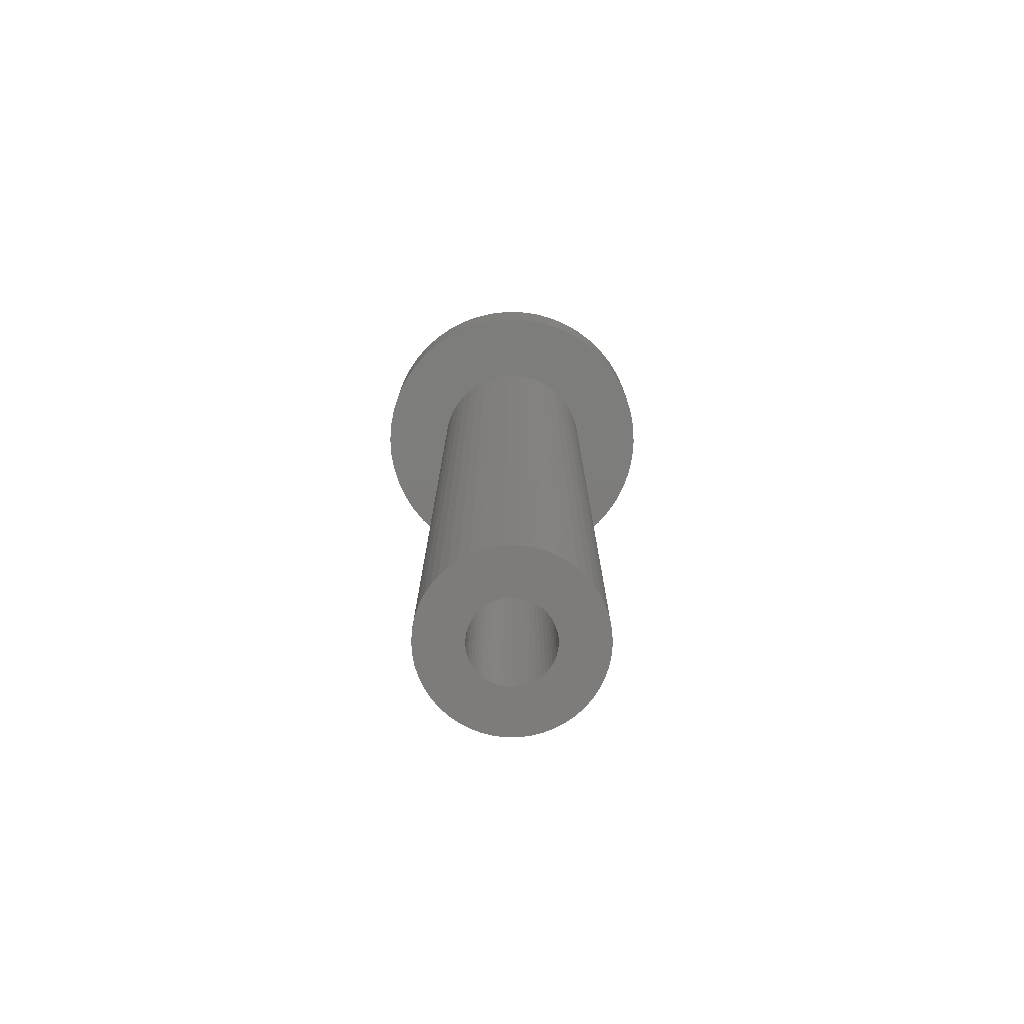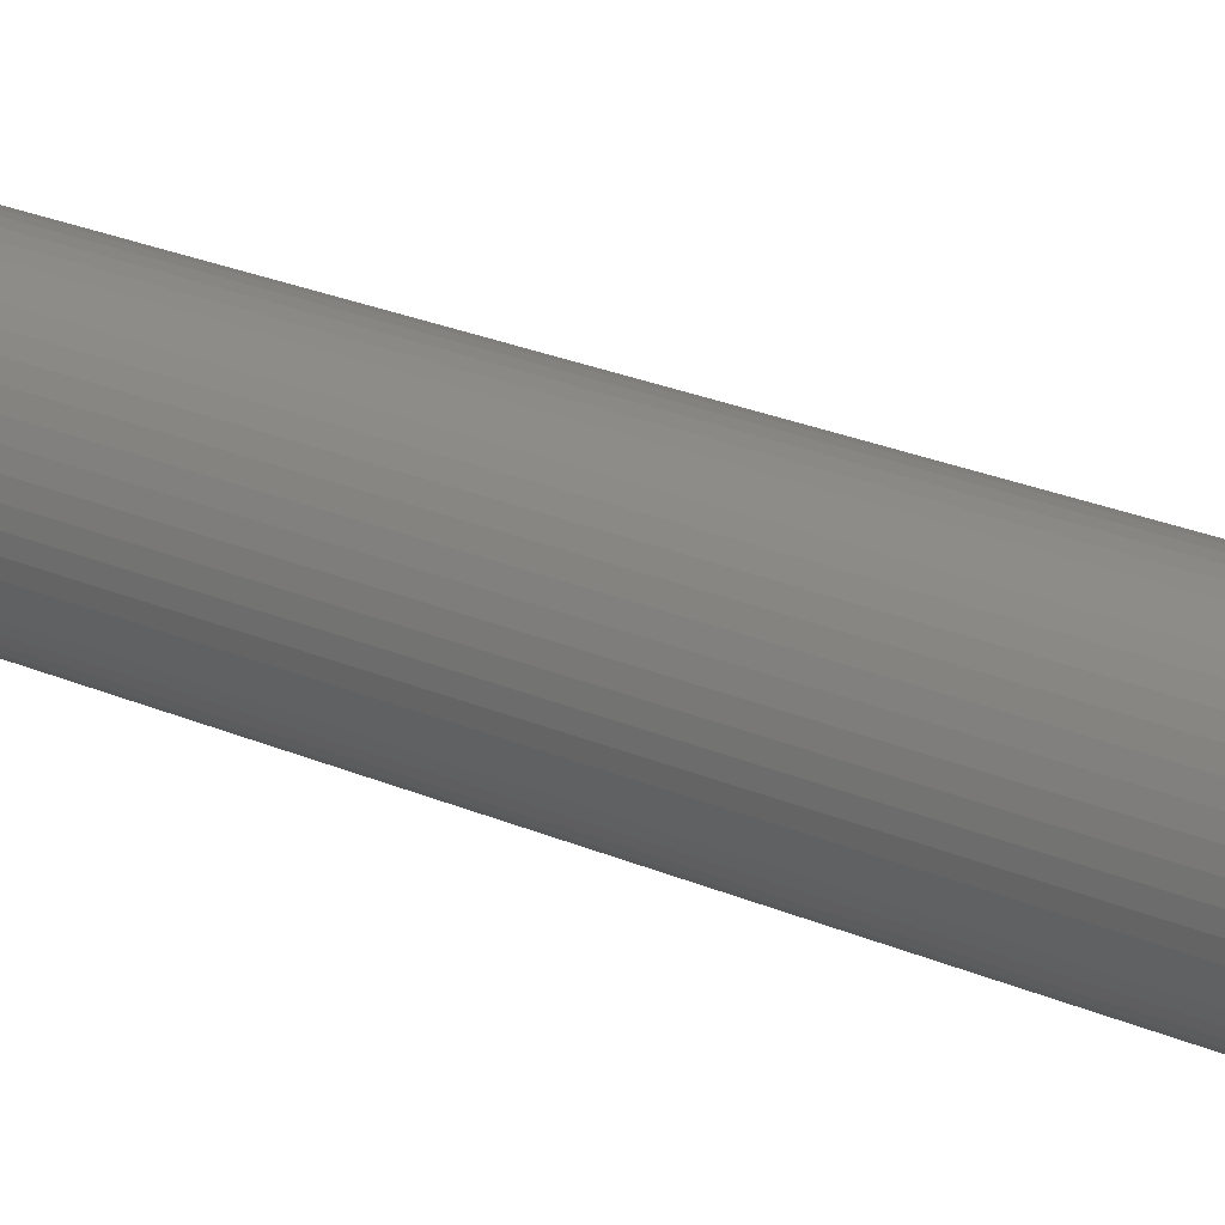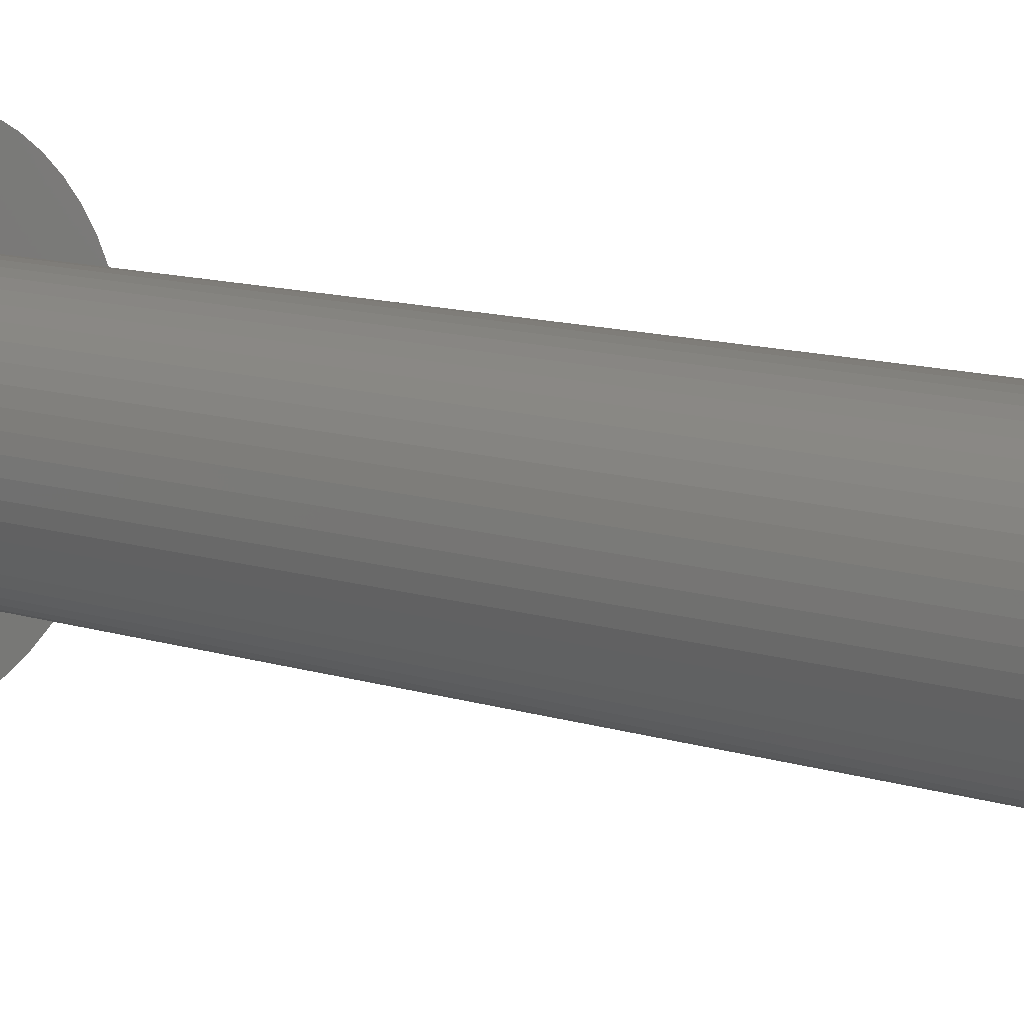
<metadata>
{"format":"stl","ext":"stl","renderer":"f3d","projection":"perspective","resolution":1024,"background":"white","views":[{"elev":-76.2,"azim":150.6,"up":"+Z"},{"elev":28.0,"azim":-57.6,"up":"+Y"},{"elev":11.0,"azim":129.4,"up":"+Y"}]}
</metadata>
<code>
# stl→obj: 344 verts, 688 faces
v 13 0 85
v 12.9 1.629 79
v 12.9 1.629 85
v 13 0 79
v -13 0 79
v -12.9 1.629 85
v -12.9 1.629 79
v -13 0 85
v 0.8163 12.97 79
v -0.8163 12.97 85
v 0.8163 12.97 85
v -0.8163 12.97 79
v -0.8163 -12.97 79
v 0.8163 -12.97 85
v -0.8163 -12.97 85
v 0.8163 -12.97 79
v 9.477 -8.899 85
v 10.52 -7.641 79
v 10.52 -7.641 85
v 9.477 -8.899 79
v 9.477 8.899 79
v 8.287 10.02 85
v 9.477 8.899 85
v 8.287 10.02 79
v -8.287 10.02 79
v -9.477 8.899 85
v -8.287 10.02 85
v -9.477 8.899 79
v -4.017 12.36 79
v -5.535 11.76 85
v -4.017 12.36 85
v -5.535 11.76 79
v 12.09 4.786 85
v 11.39 6.263 79
v 11.39 6.263 85
v 12.09 4.786 79
v 5.535 11.76 79
v 4.017 12.36 85
v 5.535 11.76 85
v 4.017 12.36 79
v 6.966 10.98 79
v 6.966 10.98 85
v -11.39 6.263 79
v -10.52 7.641 85
v -10.52 7.641 79
v -11.39 6.263 85
v 5.914 0 85
v 12.59 3.233 85
v 12.9 -1.629 85
v 12.59 -3.233 85
v 12.09 -4.786 85
v 2.957 5.122 85
v 10.52 7.641 85
v 11.39 -6.263 85
v 2.957 -5.122 85
v 8.287 -10.02 85
v 2.436 12.77 85
v -2.957 5.122 85
v -2.436 12.77 85
v -6.966 10.98 85
v 6.966 -10.98 85
v 5.535 -11.76 85
v 4.017 -12.36 85
v 2.436 -12.77 85
v -2.957 -5.122 85
v -2.436 -12.77 85
v -4.017 -12.36 85
v -5.535 -11.76 85
v -11.39 -6.263 85
v -5.914 0 85
v -6.966 -10.98 85
v -8.287 -10.02 85
v -9.477 -8.899 85
v -10.52 -7.641 85
v -12.09 4.786 85
v -12.59 3.233 85
v -12.09 -4.786 85
v -12.59 -3.233 85
v -12.9 -1.629 85
v -6.966 10.98 79
v -2.436 12.77 79
v 7 0 79
v 12.9 -1.629 79
v 6.945 -0.8773 79
v 12.59 -3.233 79
v 6.78 -1.741 79
v 12.09 -4.786 79
v 6.945 0.8773 79
v 6.508 -2.577 79
v 11.39 -6.263 79
v 12.59 3.233 79
v 6.134 -3.372 79
v 6.78 1.741 79
v 5.663 -4.114 79
v 5.103 -4.792 79
v 8.287 -10.02 79
v 6.508 2.577 79
v 4.462 -5.394 79
v 6.966 -10.98 79
v 3.751 -5.91 79
v 5.535 -11.76 79
v 2.98 -6.334 79
v 4.017 -12.36 79
v 2.163 -6.657 79
v 2.436 -12.77 79
v 1.312 -6.876 79
v 0.4395 -6.986 79
v -0.4395 -6.986 79
v -1.312 -6.876 79
v -2.436 -12.77 79
v -2.163 -6.657 79
v -4.017 -12.36 79
v -2.98 -6.334 79
v -5.535 -11.76 79
v -3.751 -5.91 79
v -6.966 -10.98 79
v -4.462 -5.394 79
v -8.287 -10.02 79
v -5.103 -4.792 79
v -9.477 -8.899 79
v -5.663 -4.114 79
v -10.52 -7.641 79
v -6.134 -3.372 79
v -11.39 -6.263 79
v -6.508 -2.577 79
v 6.134 3.372 79
v 10.52 7.641 79
v 5.663 4.114 79
v 5.103 4.792 79
v 4.462 5.394 79
v 3.751 5.91 79
v 2.98 6.334 79
v 2.163 6.657 79
v 2.436 12.77 79
v 1.312 6.876 79
v 0.4395 6.986 79
v -0.4395 6.986 79
v -1.312 6.876 79
v -2.163 6.657 79
v -2.98 6.334 79
v -3.751 5.91 79
v -4.462 5.394 79
v -5.103 4.792 79
v -5.663 4.114 79
v -6.134 3.372 79
v -6.508 2.577 79
v -12.09 4.786 79
v -6.78 1.741 79
v -12.59 3.233 79
v -6.945 0.8773 79
v -7 0 79
v -12.09 -4.786 79
v -6.78 -1.741 79
v -12.59 -3.233 79
v -6.945 -0.8773 79
v -12.9 -1.629 79
v 6.945 0.8773 9
v 7 0 9
v -7 0 9
v -6.945 0.8773 9
v 0.4395 6.986 9
v -0.4395 6.986 9
v -0.4395 -6.986 9
v 0.4395 -6.986 9
v 4.462 -5.394 9
v 5.103 -4.792 9
v 5.103 4.792 9
v 4.462 5.394 9
v -4.462 5.394 9
v -5.103 4.792 9
v -2.163 6.657 9
v -2.98 6.334 9
v 6.134 3.372 9
v 6.508 2.577 9
v 6.78 1.741 9
v 2.98 6.334 9
v 2.163 6.657 9
v 3.751 5.91 9
v -6.508 2.577 9
v -6.134 3.372 9
v -5.663 4.114 9
v -6.78 1.741 9
v -3.751 5.91 9
v -1.312 6.876 9
v 5.663 4.114 9
v 1.312 6.876 9
v 6.945 -0.8773 9
v 6.508 -2.577 9
v 6.134 -3.372 9
v -5.663 -4.114 9
v -6.134 -3.372 9
v -6.508 -2.577 9
v 3.25 0 9
v 3.224 -0.4073 9
v 6.78 -1.741 9
v 3.148 -0.8082 9
v 3.224 0.4073 9
v 3.022 -1.196 9
v 2.848 -1.566 9
v 5.663 -4.114 9
v 3.148 0.8082 9
v 2.629 -1.91 9
v 2.369 -2.225 9
v 3.022 1.196 9
v 2.072 -2.504 9
v 3.751 -5.91 9
v 2.848 1.566 9
v 1.741 -2.744 9
v 2.98 -6.334 9
v 1.384 -2.941 9
v 2.163 -6.657 9
v 1.004 -3.091 9
v 1.312 -6.876 9
v 0.609 -3.192 9
v 0.2041 -3.244 9
v -0.2041 -3.244 9
v -0.609 -3.192 9
v -1.312 -6.876 9
v -1.004 -3.091 9
v -2.163 -6.657 9
v -1.384 -2.941 9
v -2.98 -6.334 9
v -1.741 -2.744 9
v -3.751 -5.91 9
v -2.072 -2.504 9
v -4.462 -5.394 9
v -2.369 -2.225 9
v -5.103 -4.792 9
v -2.629 -1.91 9
v -2.848 -1.566 9
v 2.629 1.91 9
v 2.369 2.225 9
v 2.072 2.504 9
v 1.741 2.744 9
v 1.384 2.941 9
v 1.004 3.091 9
v 0.609 3.192 9
v 0.2041 3.244 9
v -0.2041 3.244 9
v -0.609 3.192 9
v -1.004 3.091 9
v -1.384 2.941 9
v -1.741 2.744 9
v -2.072 2.504 9
v -2.369 2.225 9
v -2.629 1.91 9
v -2.848 1.566 9
v -3.022 1.196 9
v -3.148 0.8082 9
v -3.224 0.4073 9
v -3.25 0 9
v -3.022 -1.196 9
v -3.148 -0.8082 9
v -6.78 -1.741 9
v -3.224 -0.4073 9
v -6.945 -0.8773 9
v -2.875 -1.508 80
v -2.875 -2.875 79.7
v -2.875 -1.508 79.4
v -2.875 -5 80
v -2.875 -5 79.7
v -2.875 -2.875 79.4
v -2.875 5 80
v -2.875 2.875 79.7
v -2.875 5 79.7
v -2.875 1.508 80
v -2.875 1.508 79.4
v -2.875 2.875 79.4
v -2.957 -5.122 80
v -5.914 0 80
v -3.022 -1.196 80
v -3.148 -0.8082 80
v -3.224 -0.4073 80
v -3.25 0 80
v 2.957 5.122 80
v 2.875 5 80
v -2.957 5.122 80
v -3.022 1.196 80
v -3.148 0.8082 80
v -3.224 0.4073 80
v 5.914 0 80
v 3.224 0.4073 80
v 3.25 0 80
v 3.148 0.8082 80
v 3.022 1.196 80
v 2.875 1.508 80
v 3.224 -0.4073 80
v 3.148 -0.8082 80
v 3.022 -1.196 80
v 2.875 -1.508 80
v 2.957 -5.122 80
v 2.875 -5 80
v 2.875 -2.875 79.7
v 2.875 -1.508 79.4
v 2.875 -2.875 79.4
v 2.875 -5 79.7
v 2.875 2.875 79.4
v 2.875 1.508 79.4
v 2.875 2.875 79.7
v 2.875 5 79.7
v 1.503 -2.875 79.7
v 1.384 -2.941 79.7
v 1.004 -3.091 79.7
v 0.609 -3.192 79.7
v 0.2041 -3.244 79.7
v -0.2041 -3.244 79.7
v -0.609 -3.192 79.7
v -1.004 -3.091 79.7
v -1.384 -2.941 79.7
v -1.503 -2.875 79.7
v 1.503 2.875 79.7
v 1.384 2.941 79.7
v 1.004 3.091 79.7
v 0.609 3.192 79.7
v 0.2041 3.244 79.7
v -0.2041 3.244 79.7
v -0.609 3.192 79.7
v -1.004 3.091 79.7
v -1.384 2.941 79.7
v -1.503 2.875 79.7
v 1.503 2.875 79.4
v -1.503 2.875 79.4
v -1.741 -2.744 79.4
v -1.503 -2.875 79.4
v -2.072 -2.504 79.4
v -2.369 -2.225 79.4
v -2.629 -1.91 79.4
v -2.848 -1.566 79.4
v 2.848 1.566 79.4
v 2.629 1.91 79.4
v 2.369 2.225 79.4
v 2.072 2.504 79.4
v 1.741 2.744 79.4
v -1.741 2.744 79.4
v -2.072 2.504 79.4
v -2.369 2.225 79.4
v -2.629 1.91 79.4
v -2.848 1.566 79.4
v 2.848 -1.566 79.4
v 2.629 -1.91 79.4
v 2.369 -2.225 79.4
v 2.072 -2.504 79.4
v 1.741 -2.744 79.4
v 1.503 -2.875 79.4
f 1 2 3
f 2 1 4
f 5 6 7
f 6 5 8
f 9 10 11
f 10 9 12
f 13 14 15
f 14 13 16
f 17 18 19
f 18 17 20
f 21 22 23
f 22 21 24
f 25 26 27
f 26 25 28
f 29 30 31
f 30 29 32
f 33 34 35
f 34 33 36
f 37 38 39
f 38 37 40
f 41 39 42
f 39 41 37
f 43 44 45
f 44 43 46
f 45 26 28
f 26 45 44
f 47 1 3
f 47 3 48
f 1 47 49
f 47 48 33
f 49 47 50
f 47 33 35
f 50 47 51
f 52 35 53
f 51 47 54
f 52 53 23
f 55 54 47
f 52 23 22
f 54 55 19
f 52 22 42
f 19 55 17
f 17 55 56
f 52 42 39
f 52 39 38
f 35 52 47
f 57 52 38
f 11 52 57
f 10 52 11
f 58 10 59
f 10 58 52
f 31 58 59
f 30 58 31
f 60 58 30
f 27 58 60
f 56 55 61
f 61 55 62
f 62 55 63
f 55 64 63
f 55 14 64
f 55 15 14
f 65 15 55
f 15 65 66
f 65 67 66
f 65 68 67
f 69 65 70
f 26 58 27
f 65 71 68
f 44 58 26
f 65 72 71
f 46 58 44
f 65 73 72
f 58 46 70
f 65 74 73
f 75 70 46
f 65 69 74
f 76 70 75
f 70 77 69
f 6 70 76
f 70 78 77
f 8 70 6
f 70 79 78
f 70 8 79
f 80 27 60
f 27 80 25
f 81 31 59
f 31 81 29
f 82 4 83
f 84 83 85
f 4 82 2
f 86 85 87
f 88 2 82
f 89 87 90
f 2 88 91
f 92 90 18
f 93 91 88
f 94 18 20
f 91 93 36
f 95 20 96
f 97 36 93
f 36 97 34
f 98 96 99
f 83 84 82
f 85 86 84
f 87 89 86
f 90 92 89
f 18 94 92
f 100 99 101
f 20 95 94
f 96 98 95
f 102 101 103
f 99 100 98
f 101 102 100
f 104 103 105
f 103 104 102
f 105 106 104
f 16 106 105
f 16 107 106
f 16 108 107
f 13 108 16
f 13 109 108
f 110 109 13
f 109 110 111
f 112 111 110
f 111 112 113
f 114 113 112
f 113 114 115
f 116 115 114
f 115 116 117
f 118 117 116
f 117 118 119
f 120 119 118
f 119 120 121
f 122 121 120
f 121 122 123
f 124 123 122
f 123 124 125
f 126 34 97
f 34 126 127
f 128 127 126
f 127 128 21
f 129 21 128
f 21 129 24
f 130 24 129
f 24 130 41
f 131 41 130
f 41 131 37
f 132 37 131
f 37 132 40
f 133 40 132
f 40 133 134
f 135 134 133
f 135 9 134
f 136 9 135
f 137 9 136
f 137 12 9
f 138 12 137
f 81 138 139
f 138 81 12
f 29 139 140
f 32 140 141
f 139 29 81
f 80 141 142
f 25 142 143
f 140 32 29
f 28 143 144
f 45 144 145
f 43 145 146
f 147 146 148
f 149 148 150
f 141 80 32
f 7 150 151
f 152 125 124
f 142 25 80
f 125 152 153
f 143 28 25
f 154 153 152
f 144 45 28
f 153 154 155
f 145 43 45
f 156 155 154
f 146 147 43
f 155 156 151
f 148 149 147
f 5 151 156
f 150 7 149
f 151 5 7
f 16 64 14
f 64 16 105
f 48 36 33
f 36 48 91
f 3 91 48
f 91 3 2
f 53 21 23
f 21 53 127
f 35 127 53
f 127 35 34
f 40 57 38
f 57 40 134
f 134 11 57
f 11 134 9
f 24 42 22
f 42 24 41
f 147 46 43
f 46 147 75
f 149 75 147
f 75 149 76
f 7 76 149
f 76 7 6
f 12 59 10
f 59 12 81
f 49 4 1
f 4 49 83
f 103 62 63
f 62 103 101
f 32 60 30
f 60 32 80
f 54 87 51
f 87 54 90
f 51 85 50
f 85 51 87
f 50 83 49
f 83 50 85
f 114 67 68
f 67 114 112
f 120 74 122
f 74 120 73
f 156 8 5
f 8 156 79
f 154 79 156
f 79 154 78
f 152 78 154
f 78 152 77
f 96 17 56
f 17 96 20
f 101 61 62
f 61 101 99
f 105 63 64
f 63 105 103
f 19 90 54
f 90 19 18
f 110 15 66
f 15 110 13
f 118 71 72
f 71 118 116
f 112 66 67
f 66 112 110
f 120 72 73
f 72 120 118
f 122 69 124
f 69 122 74
f 124 77 152
f 77 124 69
f 99 56 61
f 56 99 96
f 116 68 71
f 68 116 114
f 82 157 88
f 157 82 158
f 159 150 160
f 150 159 151
f 161 137 136
f 137 161 162
f 163 107 108
f 107 163 164
f 165 95 98
f 95 165 166
f 167 130 129
f 130 167 168
f 169 143 142
f 143 169 170
f 171 140 139
f 140 171 172
f 97 173 126
f 173 97 174
f 88 175 93
f 175 88 157
f 176 133 132
f 133 176 177
f 178 132 131
f 132 178 176
f 179 145 180
f 145 179 146
f 180 144 181
f 144 180 145
f 182 146 179
f 146 182 148
f 183 142 141
f 142 183 169
f 184 139 138
f 139 184 171
f 93 174 97
f 174 93 175
f 128 167 129
f 167 128 185
f 126 185 128
f 185 126 173
f 177 135 133
f 135 177 186
f 186 136 135
f 136 186 161
f 168 131 130
f 131 168 178
f 160 148 182
f 148 160 150
f 172 141 140
f 141 172 183
f 162 138 137
f 138 162 184
f 84 158 82
f 158 84 187
f 92 188 89
f 188 92 189
f 190 123 191
f 123 190 121
f 191 125 192
f 125 191 123
f 193 158 187
f 194 187 195
f 158 193 157
f 196 195 188
f 197 157 193
f 198 188 189
f 157 197 175
f 199 189 200
f 201 175 197
f 202 200 166
f 175 201 174
f 203 166 165
f 204 174 201
f 205 165 206
f 174 204 173
f 207 173 204
f 187 194 193
f 195 196 194
f 188 198 196
f 208 206 209
f 189 199 198
f 200 202 199
f 166 203 202
f 210 209 211
f 165 205 203
f 206 208 205
f 209 210 208
f 212 211 213
f 211 212 210
f 213 214 212
f 164 214 213
f 164 215 214
f 164 216 215
f 163 216 164
f 163 217 216
f 218 217 163
f 217 218 219
f 220 219 218
f 219 220 221
f 222 221 220
f 221 222 223
f 224 223 222
f 223 224 225
f 226 225 224
f 225 226 227
f 228 227 226
f 227 228 229
f 190 229 228
f 229 190 230
f 191 230 190
f 173 207 185
f 231 185 207
f 185 231 167
f 232 167 231
f 167 232 168
f 233 168 232
f 168 233 178
f 234 178 233
f 178 234 176
f 235 176 234
f 176 235 177
f 236 177 235
f 177 236 186
f 237 186 236
f 237 161 186
f 238 161 237
f 239 161 238
f 239 162 161
f 240 162 239
f 184 240 241
f 240 184 162
f 171 241 242
f 172 242 243
f 183 243 244
f 241 171 184
f 169 244 245
f 170 245 246
f 181 246 247
f 242 172 171
f 180 247 248
f 179 248 249
f 182 249 250
f 160 250 251
f 230 191 252
f 243 183 172
f 192 252 191
f 244 169 183
f 252 192 253
f 245 170 169
f 254 253 192
f 246 181 170
f 253 254 255
f 247 180 181
f 256 255 254
f 248 179 180
f 255 256 251
f 249 182 179
f 159 251 256
f 250 160 182
f 251 159 160
f 211 102 104
f 102 211 209
f 181 143 170
f 143 181 144
f 222 111 113
f 111 222 220
f 192 153 254
f 153 192 125
f 209 100 102
f 100 209 206
f 213 104 106
f 104 213 211
f 164 106 107
f 106 164 213
f 89 195 86
f 195 89 188
f 86 187 84
f 187 86 195
f 94 189 92
f 189 94 200
f 95 200 94
f 200 95 166
f 218 108 109
f 108 218 163
f 228 117 119
f 117 228 226
f 220 109 111
f 109 220 218
f 228 121 190
f 121 228 119
f 254 155 256
f 155 254 153
f 256 151 159
f 151 256 155
f 206 98 100
f 98 206 165
f 224 113 115
f 113 224 222
f 226 115 117
f 115 226 224
f 257 258 259
f 260 258 257
f 258 260 261
f 259 258 262
f 263 264 265
f 266 264 263
f 267 264 266
f 264 267 268
f 257 269 260
f 270 257 271
f 270 271 272
f 270 272 273
f 270 273 274
f 257 270 269
f 275 263 276
f 277 263 275
f 277 266 263
f 270 266 277
f 266 270 278
f 278 270 279
f 279 270 280
f 280 270 274
f 281 282 283
f 281 284 282
f 281 285 284
f 286 281 275
f 286 275 276
f 281 286 285
f 287 281 283
f 288 281 287
f 289 281 288
f 290 281 289
f 281 290 291
f 292 291 290
f 260 291 292
f 291 260 269
f 293 294 295
f 294 293 290
f 292 293 296
f 293 292 290
f 297 298 299
f 299 276 300
f 299 286 276
f 286 299 298
f 265 276 263
f 276 265 300
f 301 296 293
f 302 296 301
f 303 296 302
f 304 296 303
f 305 296 304
f 306 296 305
f 261 306 307
f 261 307 308
f 261 308 309
f 261 310 258
f 310 261 309
f 306 261 296
f 300 311 299
f 300 312 311
f 300 313 312
f 300 314 313
f 300 315 314
f 300 316 315
f 265 316 300
f 316 265 317
f 317 265 318
f 318 265 319
f 265 320 319
f 320 265 264
f 296 260 292
f 260 296 261
f 321 299 311
f 299 321 297
f 268 320 264
f 320 268 322
f 323 262 324
f 325 262 323
f 326 262 325
f 327 262 326
f 328 262 327
f 262 328 259
f 297 329 298
f 297 330 329
f 297 331 330
f 297 332 331
f 297 333 332
f 333 297 321
f 268 334 322
f 268 335 334
f 268 336 335
f 268 337 336
f 268 338 337
f 338 268 267
f 339 295 294
f 340 295 339
f 341 295 340
f 342 295 341
f 343 295 342
f 295 343 344
f 295 301 293
f 301 295 344
f 324 258 310
f 258 324 262
f 193 282 197
f 282 193 283
f 274 250 280
f 250 274 251
f 239 315 316
f 315 239 238
f 215 306 305
f 306 215 216
f 203 340 202
f 340 203 341
f 233 331 332
f 331 233 232
f 245 335 336
f 335 245 244
f 242 318 319
f 318 242 241
f 207 298 329
f 204 298 207
f 285 298 204
f 298 285 286
f 207 330 231
f 330 207 329
f 236 312 313
f 312 236 235
f 237 313 314
f 313 237 236
f 234 332 333
f 332 234 233
f 266 278 267
f 267 247 338
f 248 267 278
f 267 248 247
f 337 245 336
f 245 337 246
f 279 248 278
f 248 279 249
f 334 243 322
f 322 319 320
f 242 322 243
f 322 242 319
f 240 316 317
f 316 240 239
f 214 305 304
f 305 214 215
f 201 285 204
f 285 201 284
f 197 284 201
f 284 197 282
f 231 331 232
f 331 231 330
f 238 314 315
f 314 238 237
f 312 321 311
f 235 321 312
f 235 333 321
f 333 235 234
f 338 246 337
f 246 338 247
f 280 249 279
f 249 280 250
f 244 334 335
f 334 244 243
f 241 317 318
f 317 241 240
f 198 288 196
f 288 198 289
f 196 287 194
f 287 196 288
f 259 271 257
f 271 259 252
f 328 252 259
f 252 328 230
f 205 343 342
f 343 205 208
f 202 339 199
f 339 202 340
f 194 283 193
f 283 194 287
f 271 253 272
f 253 271 252
f 273 251 274
f 251 273 255
f 203 342 341
f 342 203 205
f 212 304 303
f 304 212 214
f 343 208 344
f 344 302 301
f 210 344 208
f 344 210 302
f 198 294 289
f 199 294 198
f 294 199 339
f 289 294 290
f 217 308 307
f 308 217 219
f 326 229 327
f 229 326 227
f 225 326 325
f 326 225 227
f 272 255 273
f 255 272 253
f 223 325 323
f 325 223 225
f 216 307 306
f 307 216 217
f 327 230 328
f 230 327 229
f 210 303 302
f 303 210 212
f 219 309 308
f 309 219 221
f 309 324 310
f 221 324 309
f 221 323 324
f 323 221 223
f 70 277 58
f 277 70 270
f 277 52 58
f 52 277 275
f 291 47 281
f 47 291 55
f 281 52 275
f 52 281 47
f 291 65 55
f 65 291 269
f 65 270 70
f 270 65 269

</code>
